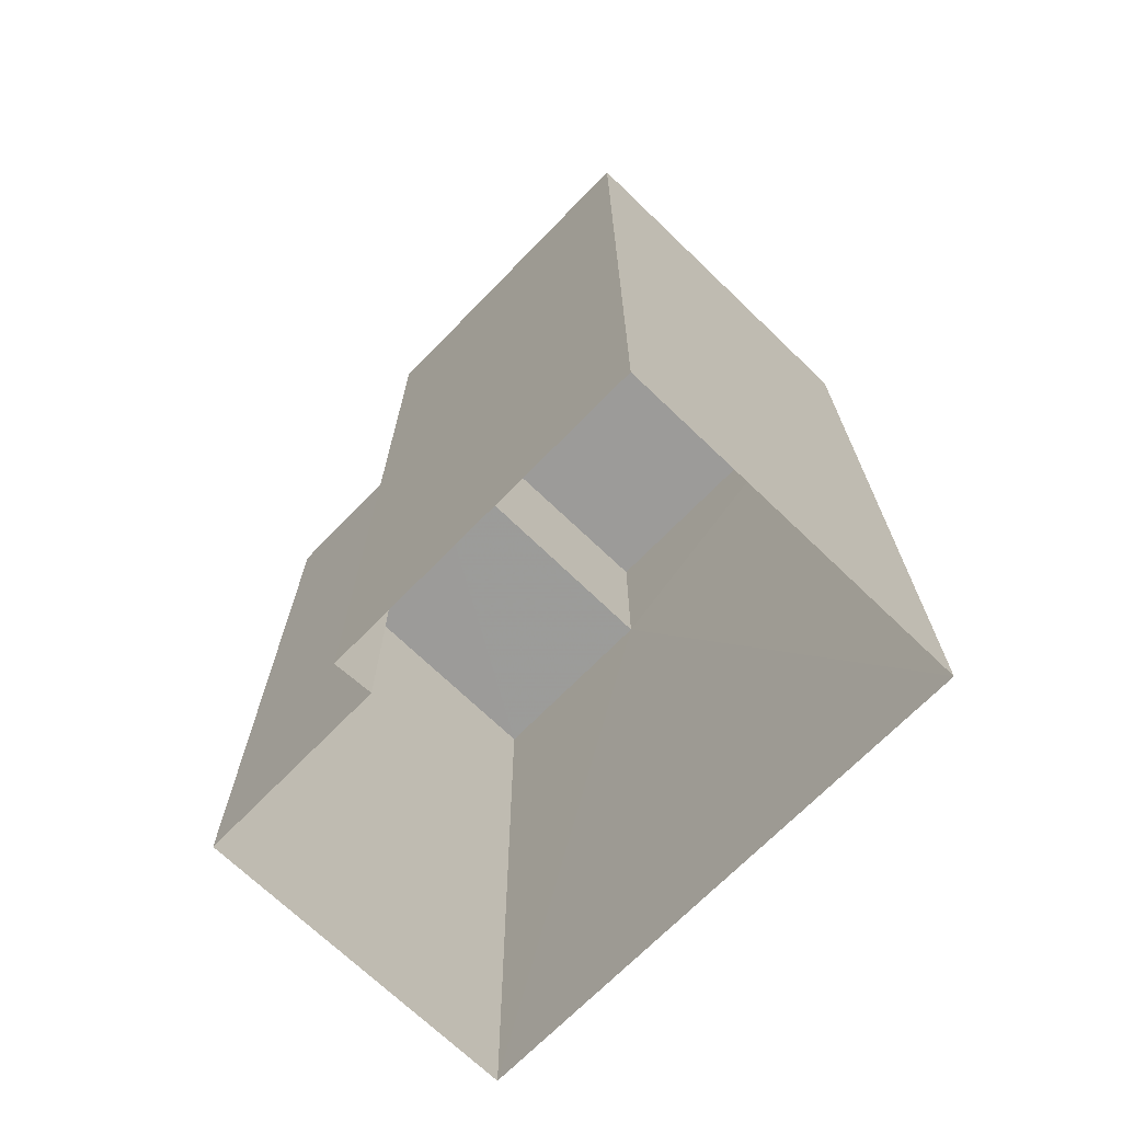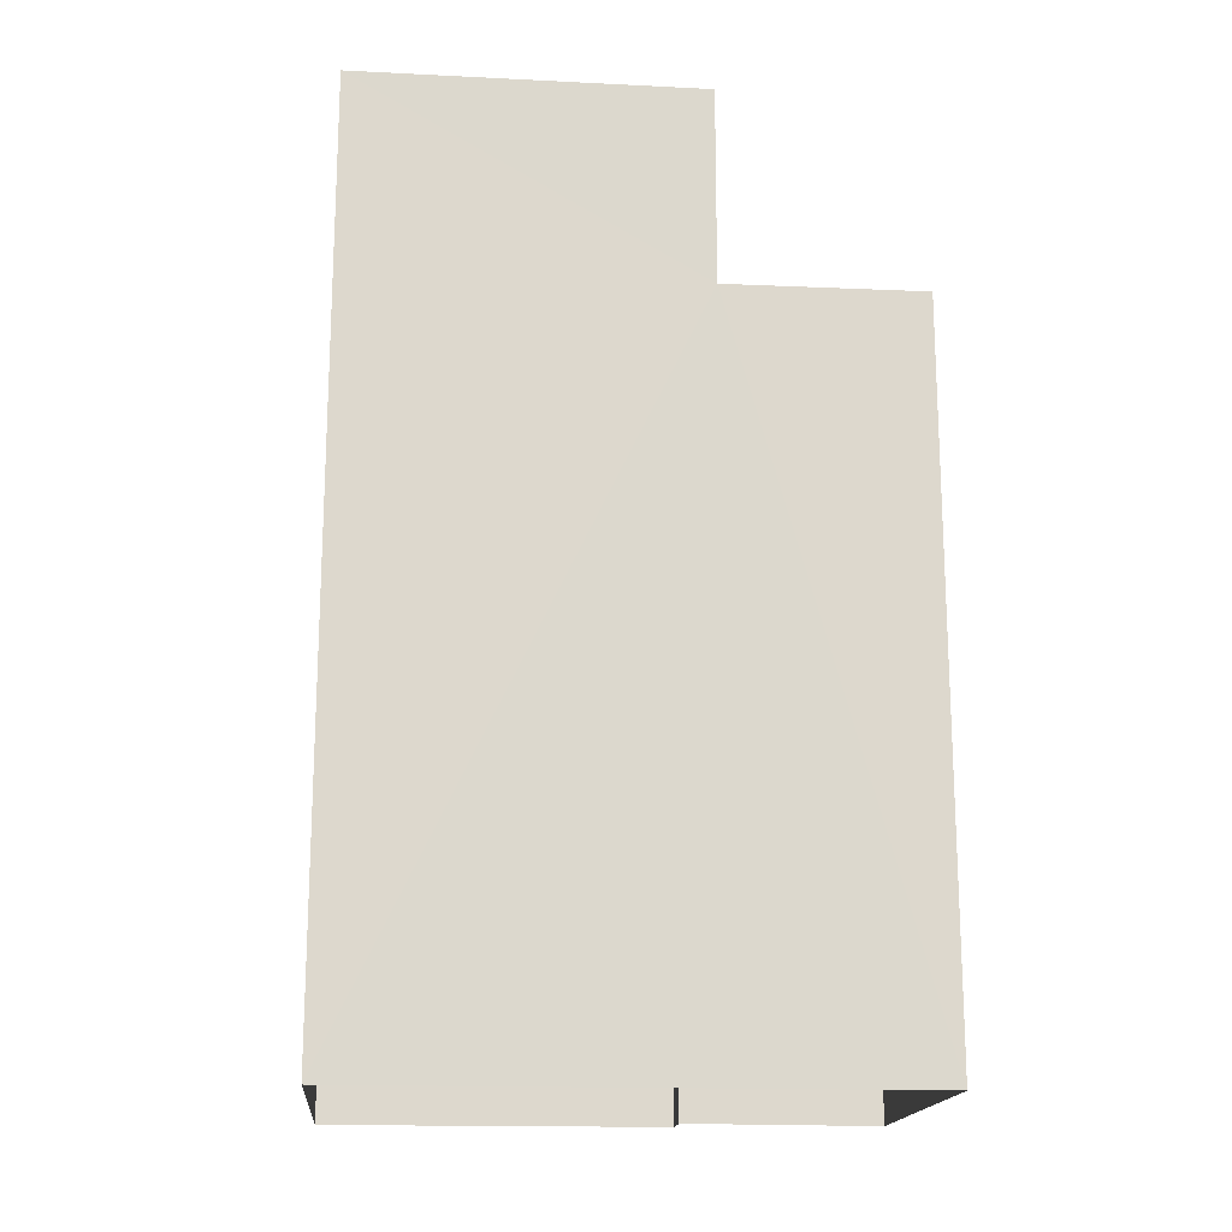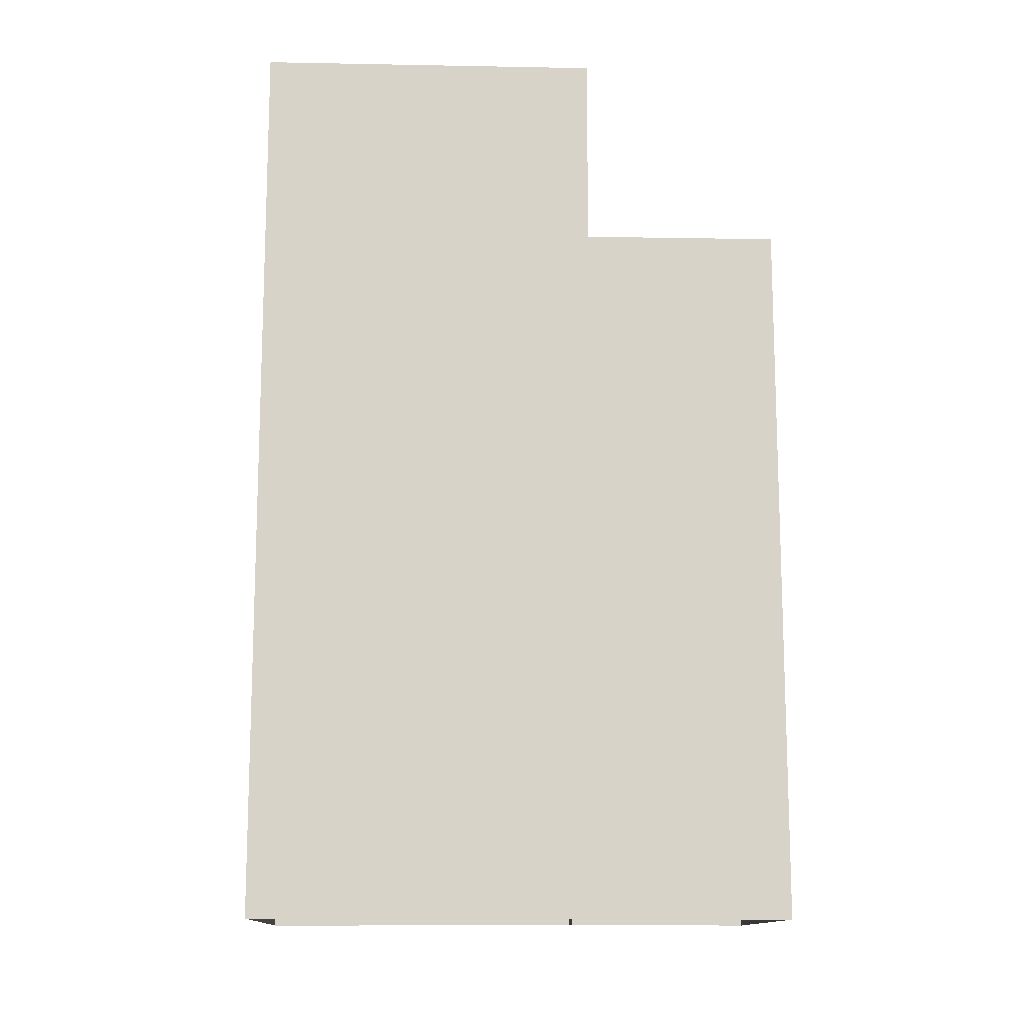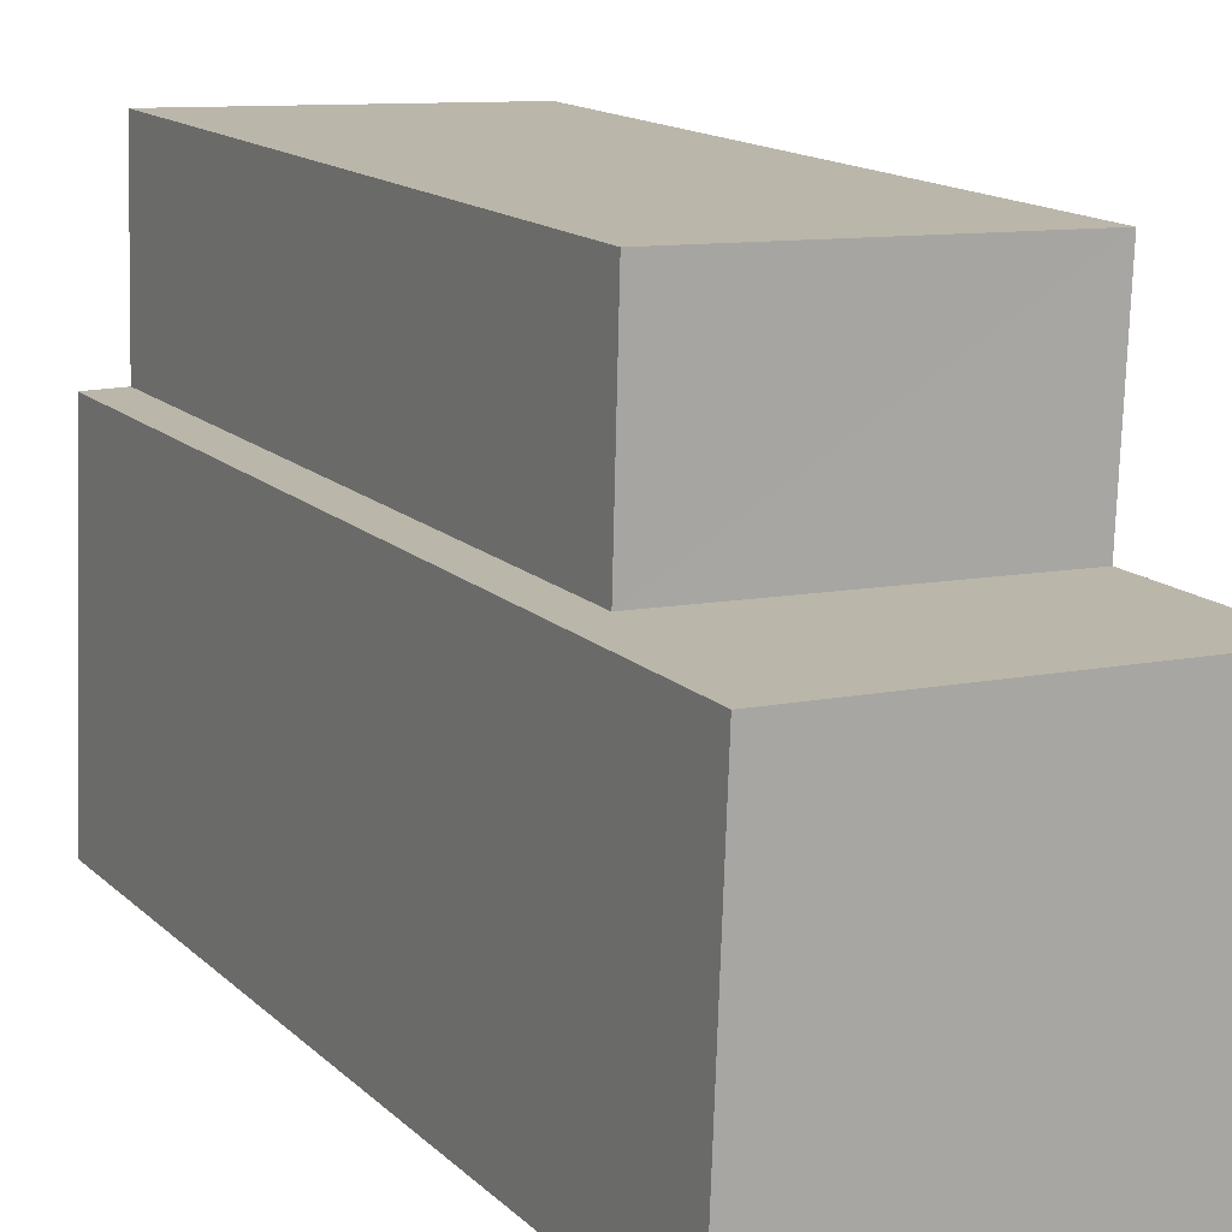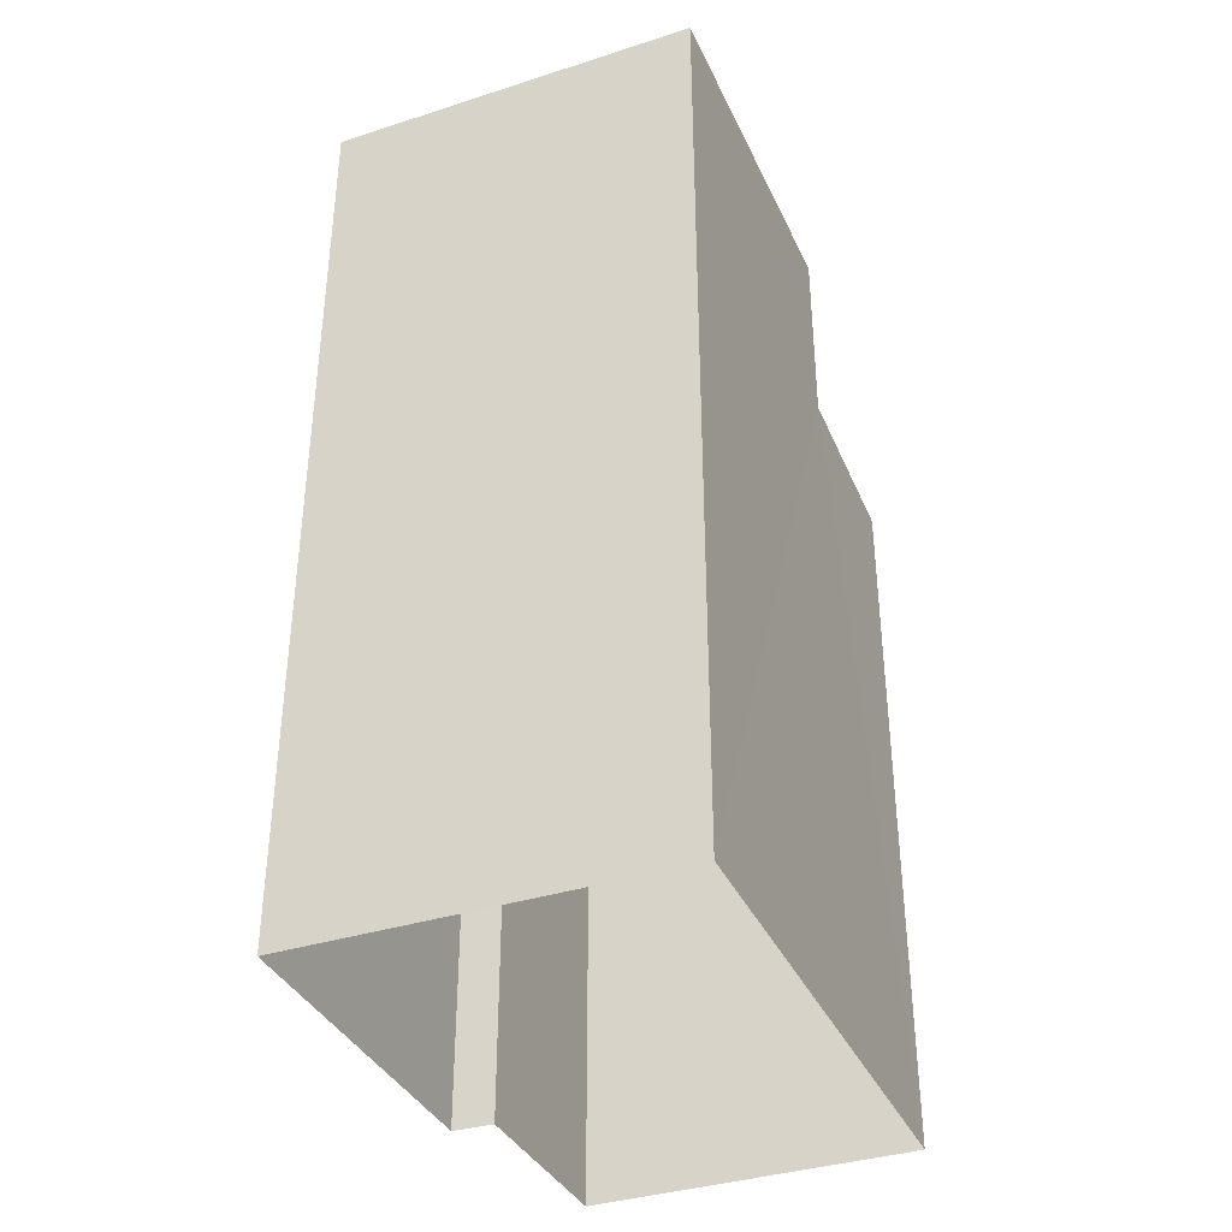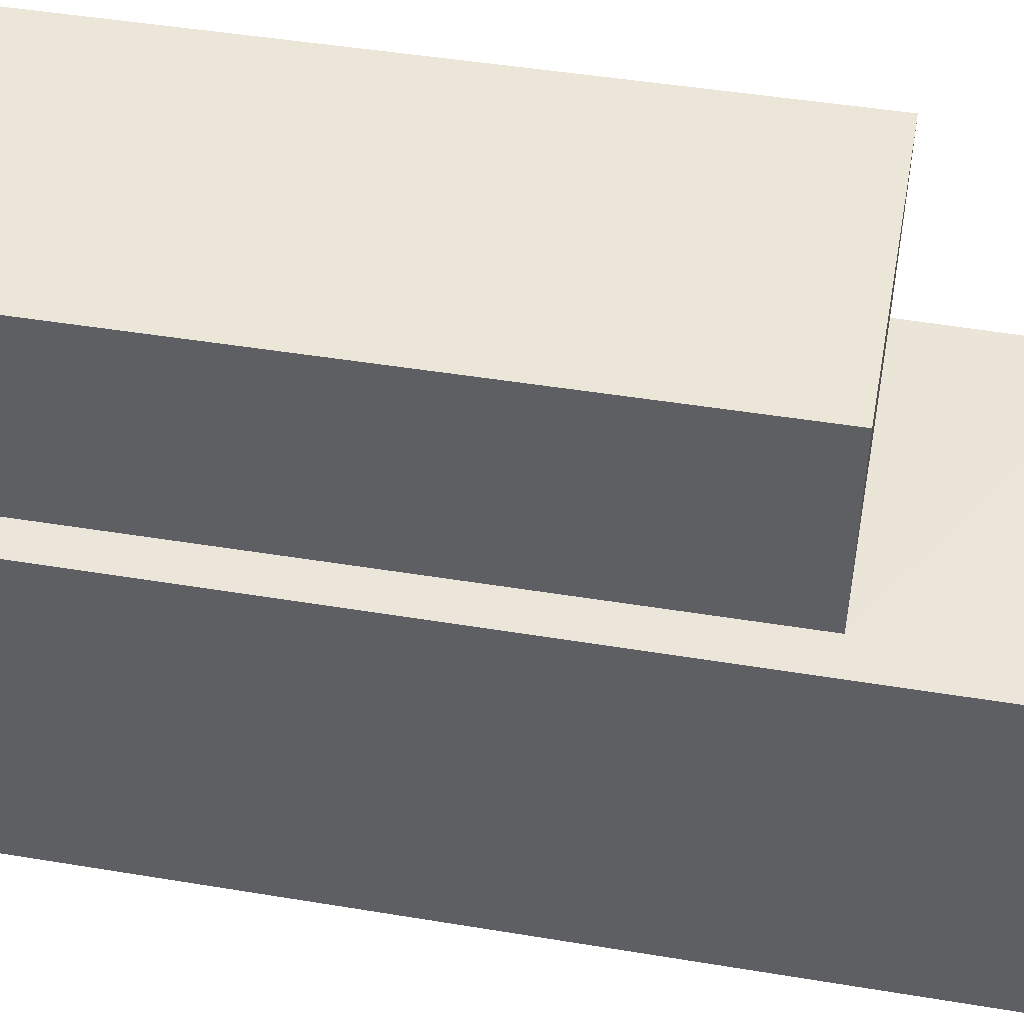
<metadata>
{"format":"obj","ext":"obj","renderer":"f3d","projection":"perspective","resolution":1024,"background":"white","views":[{"elev":-69.9,"azim":-46.2,"up":"+Z"},{"elev":-17.1,"azim":82.4,"up":"+Z"},{"elev":-13.0,"azim":85.7,"up":"+Z"},{"elev":14.7,"azim":-28.5,"up":"+Y"},{"elev":-36.6,"azim":20.4,"up":"+Z"},{"elev":47.5,"azim":-79.4,"up":"+Y"}]}
</metadata>
<code>
v -3.723e+05 -1.034e+05 32.06
v -3.723e+05 -1.034e+05 32.06
v -3.723e+05 -1.034e+05 32.06
v -3.723e+05 -1.034e+05 32.06
v -3.723e+05 -1.034e+05 32.06
v -3.723e+05 -1.034e+05 32.06
v -3.723e+05 -1.034e+05 40.63
v -3.723e+05 -1.034e+05 40.63
v -3.723e+05 -1.034e+05 40.63
v -3.723e+05 -1.034e+05 40.63
v -3.723e+05 -1.034e+05 38.78
v -3.723e+05 -1.034e+05 38.78
v -3.723e+05 -1.034e+05 38.78
v -3.723e+05 -1.034e+05 38.78
f 1 2 3
f 2 4 3
f 3 5 6
f 3 4 5
f 7 8 9
f 10 7 9
f 11 12 13
f 11 14 12
f 3 6 11
f 6 10 11
f 11 9 14
f 11 10 9
f 2 14 4
f 4 14 8
f 2 12 14
f 8 14 9
f 7 6 5
f 7 10 6
f 7 5 4
f 8 7 4
f 12 2 1
f 13 12 1
f 11 13 1
f 3 11 1

</code>
